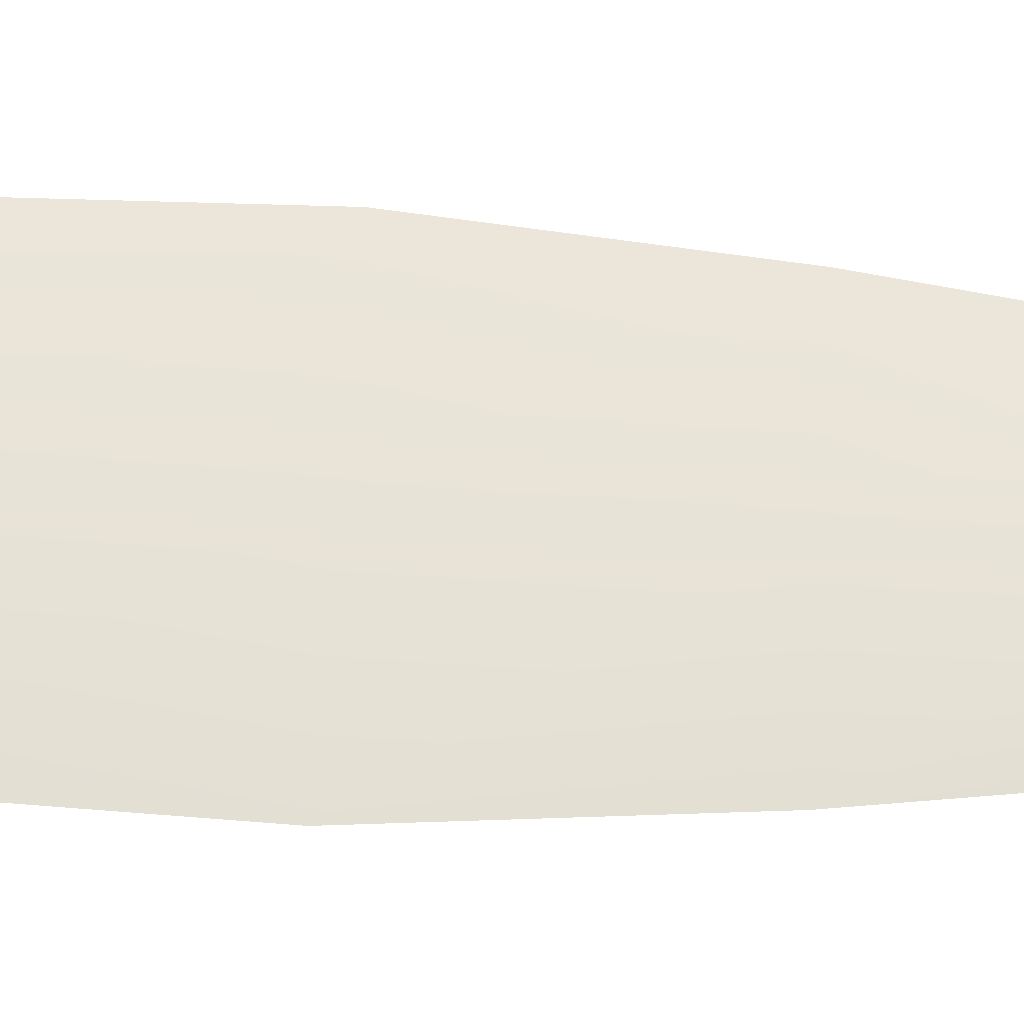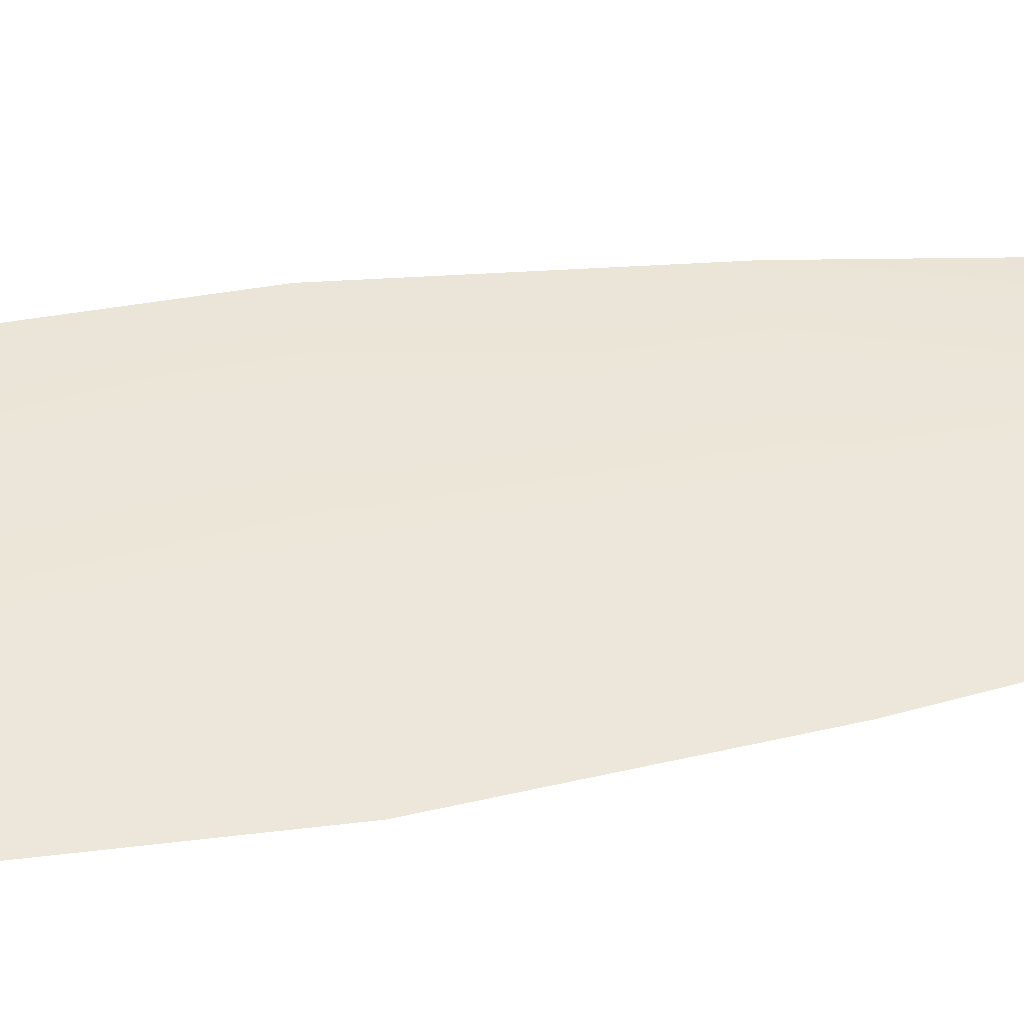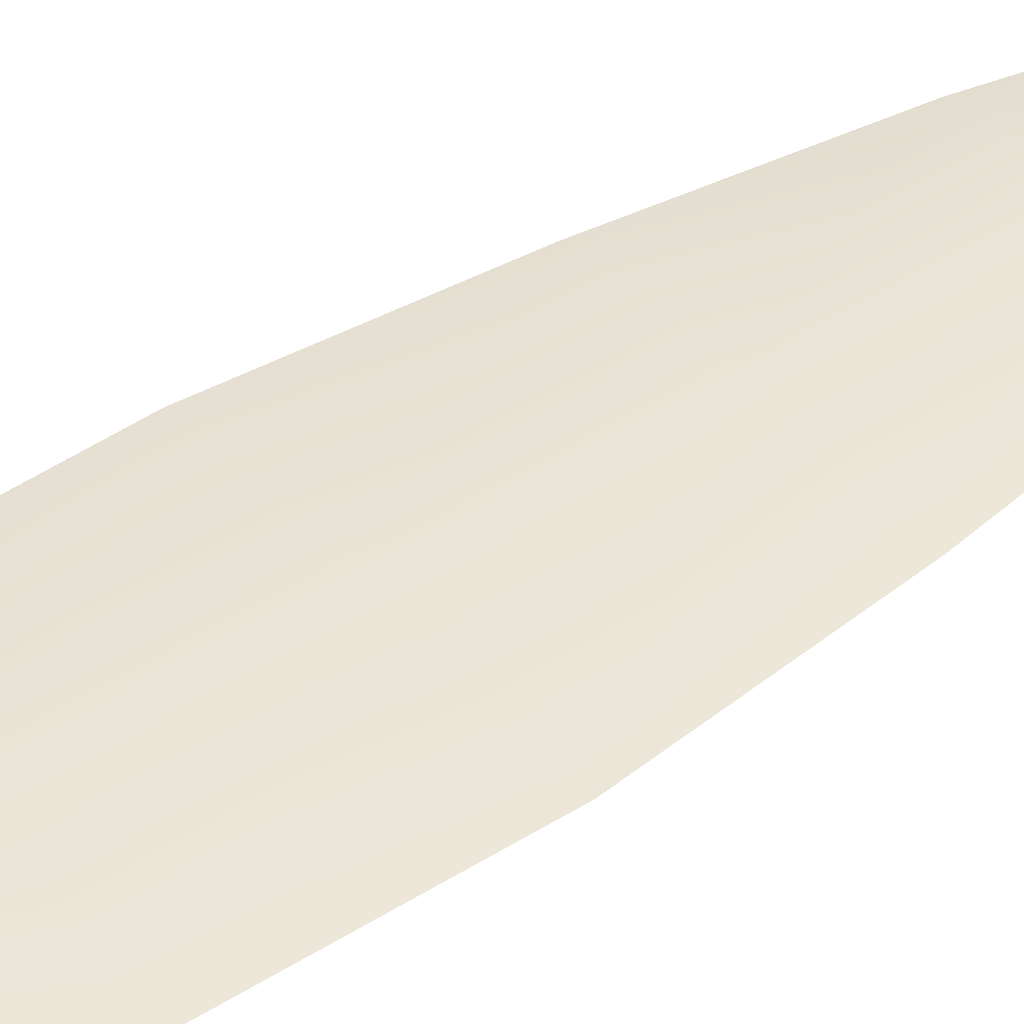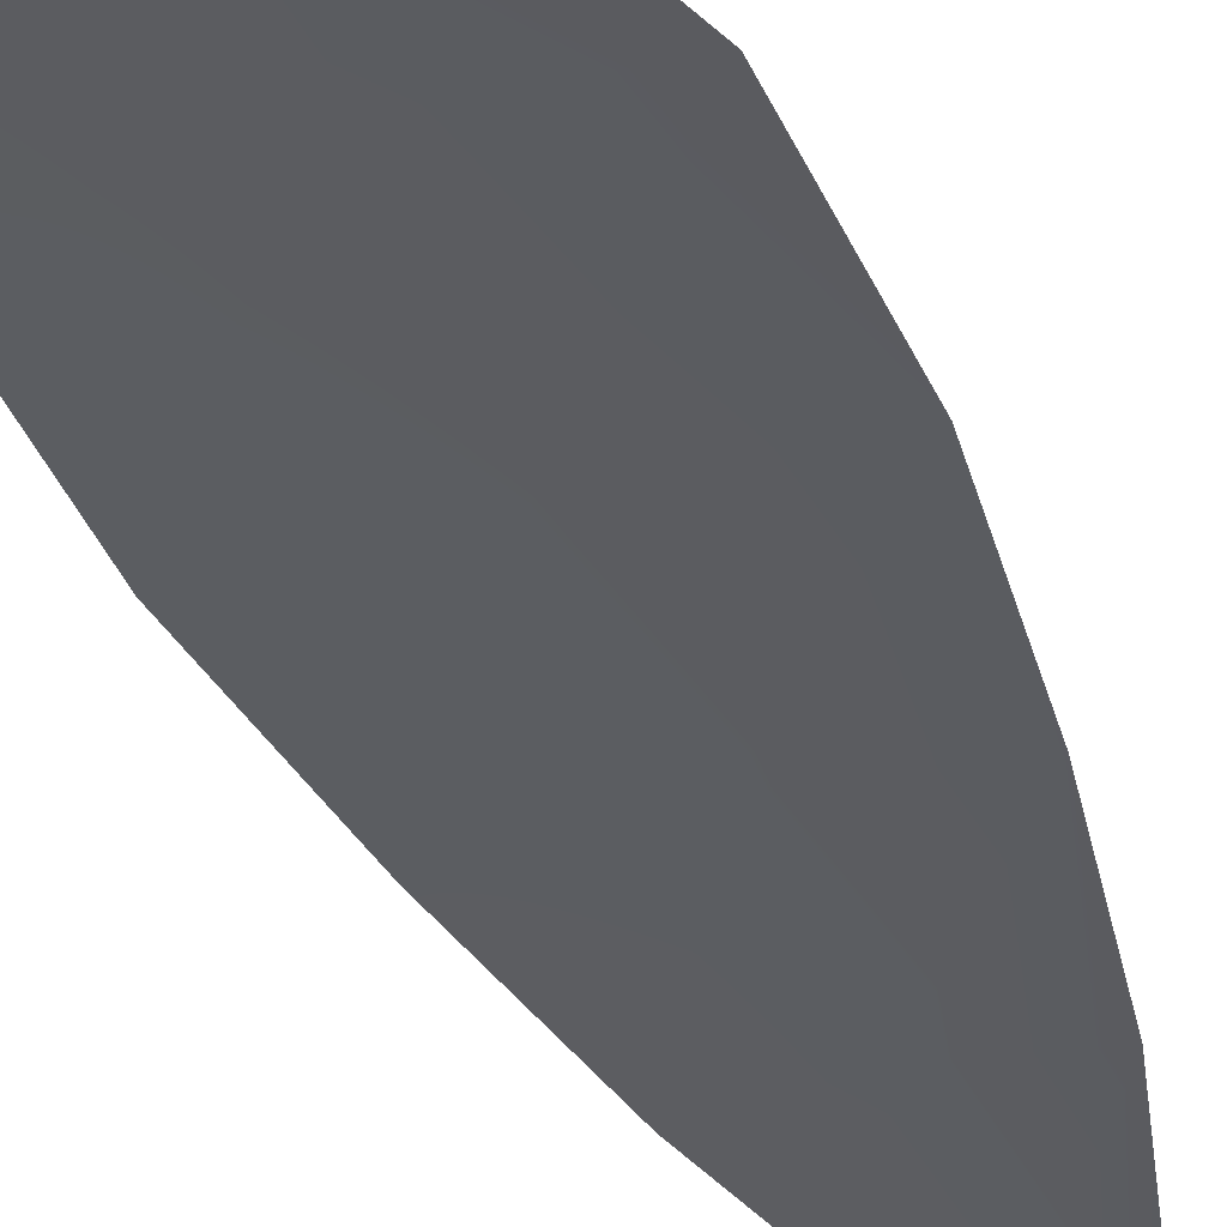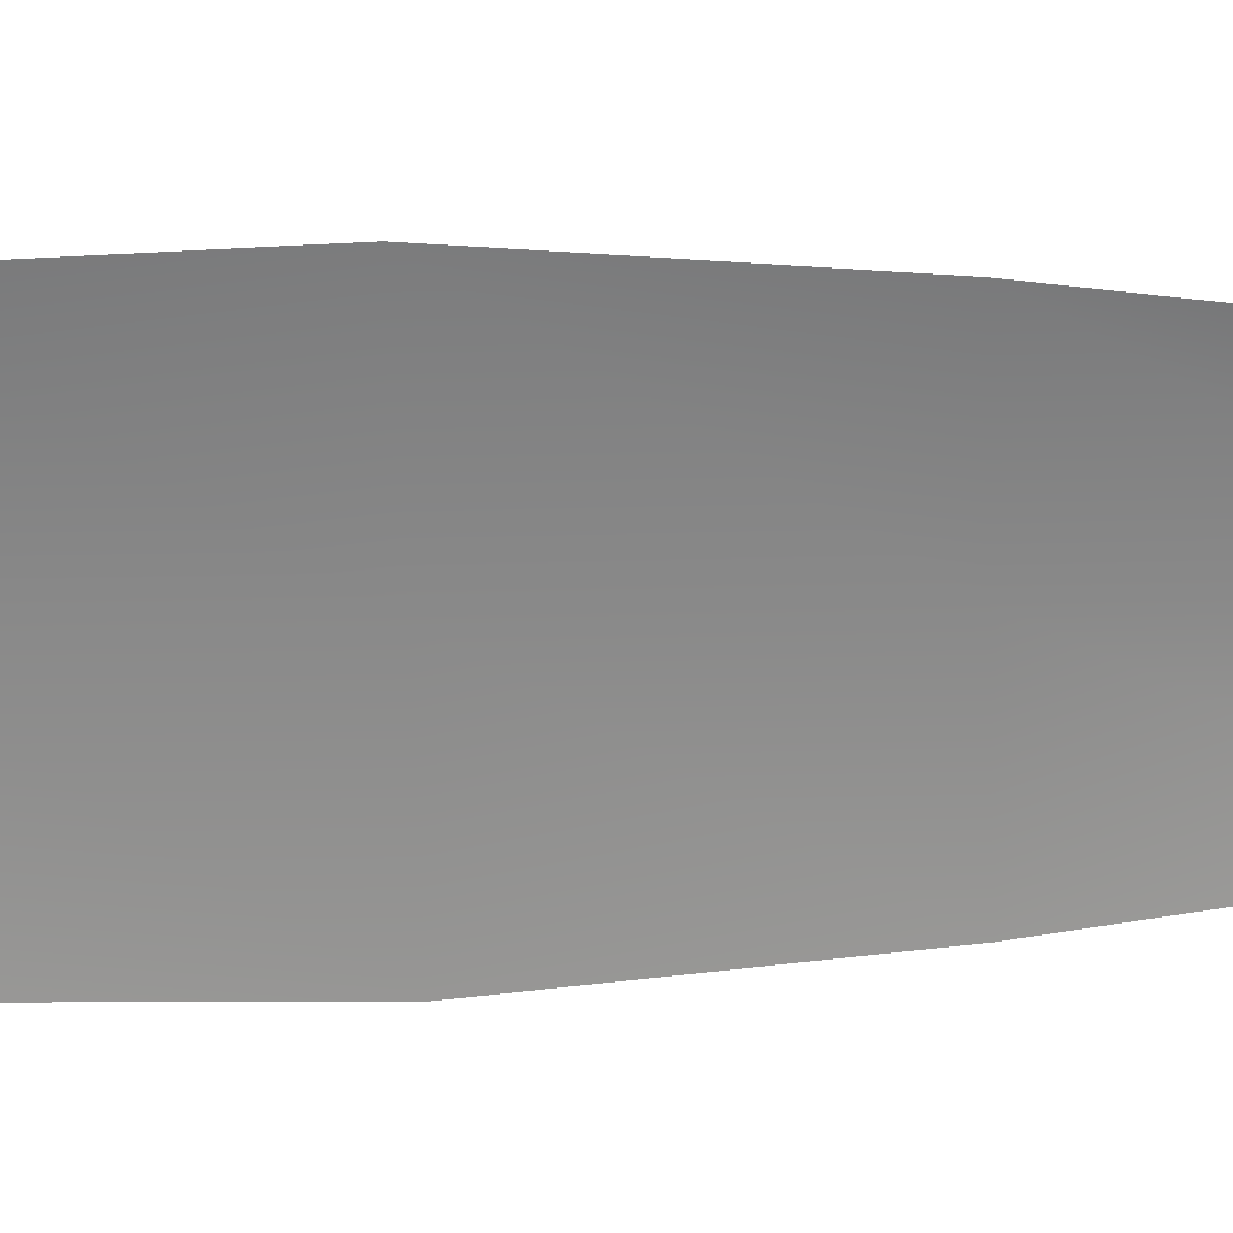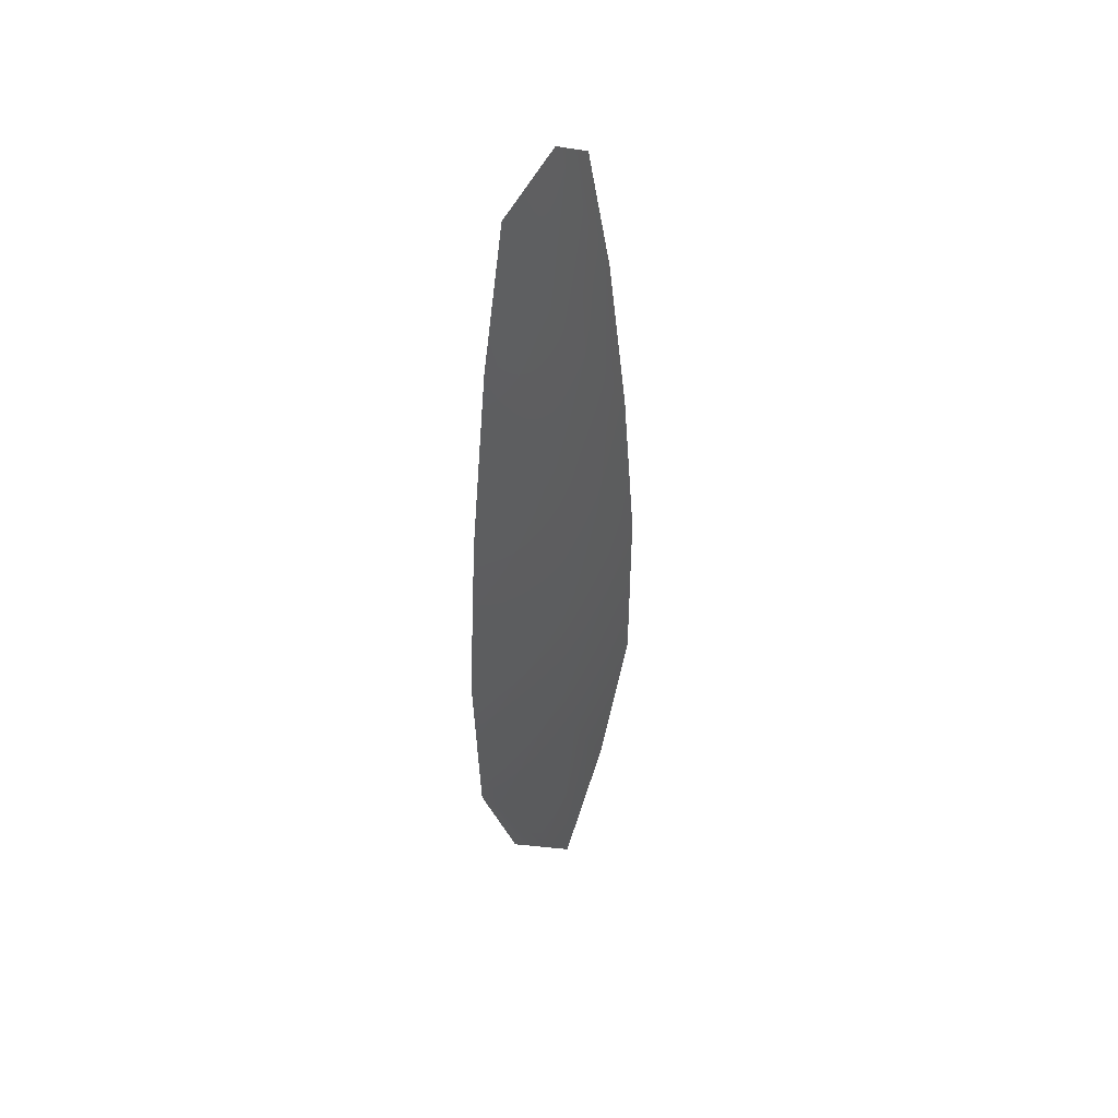
<metadata>
{"format":"obj","ext":"obj","renderer":"f3d","projection":"perspective","resolution":1024,"background":"white","views":[{"elev":61.7,"azim":94.5,"up":"+Z"},{"elev":49.7,"azim":82.1,"up":"+Z"},{"elev":43.0,"azim":52.8,"up":"+Z"},{"elev":-35.2,"azim":20.9,"up":"+Z"},{"elev":-63.3,"azim":92.8,"up":"+Z"},{"elev":46.2,"azim":-53.3,"up":"+Y"}]}
</metadata>
<code>
o feather_flight_secondary_009
v 0.08022 0.1041 0.02287
v 0.07761 0.104 0.02287
v 0.08109 0.08544 0.02287
v 0.07753 0.08539 0.02287
v 0.07889 0.105 0.02311
v 0.07935 0.08333 0.02311
v 0.08099 0.1009 0.02287
v 0.08168 0.09682 0.02287
v 0.08214 0.09272 0.02287
v 0.08213 0.08861 0.02287
v 0.07636 0.08853 0.02287
v 0.07616 0.09263 0.02287
v 0.07646 0.09674 0.02287
v 0.07697 0.1009 0.02287
v 0.07898 0.1009 0.02311
v 0.07907 0.09678 0.02311
v 0.07915 0.09267 0.02311
v 0.07924 0.08857 0.02311
f 18 10 3 6
f 11 18 6 4
f 5 1 7 15
f 15 7 8 16
f 16 8 9 17
f 17 9 10 18
f 2 5 15 14
f 14 15 16 13
f 13 16 17 12
f 12 17 18 11

</code>
